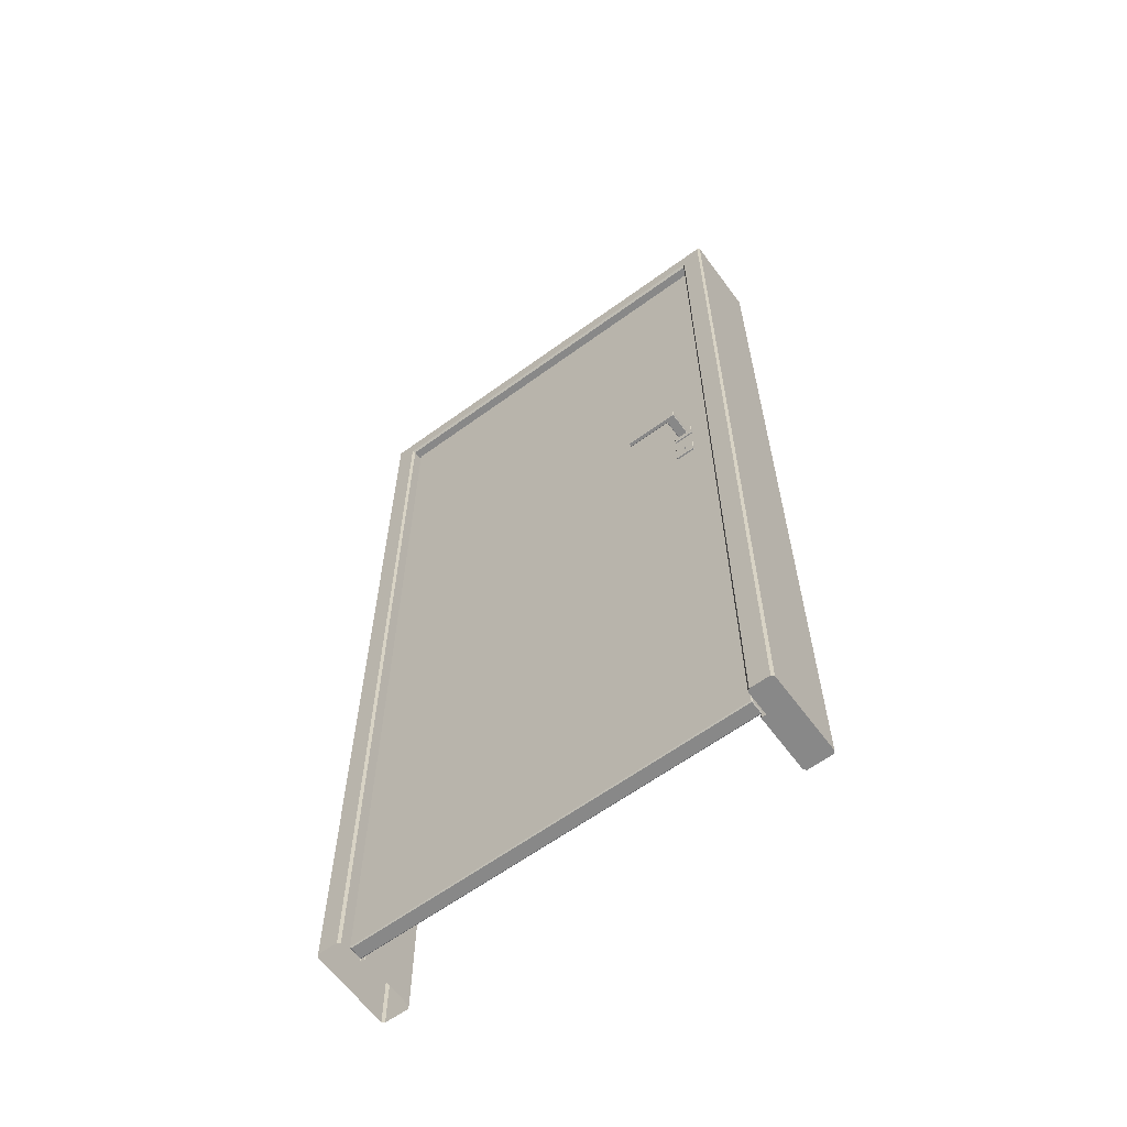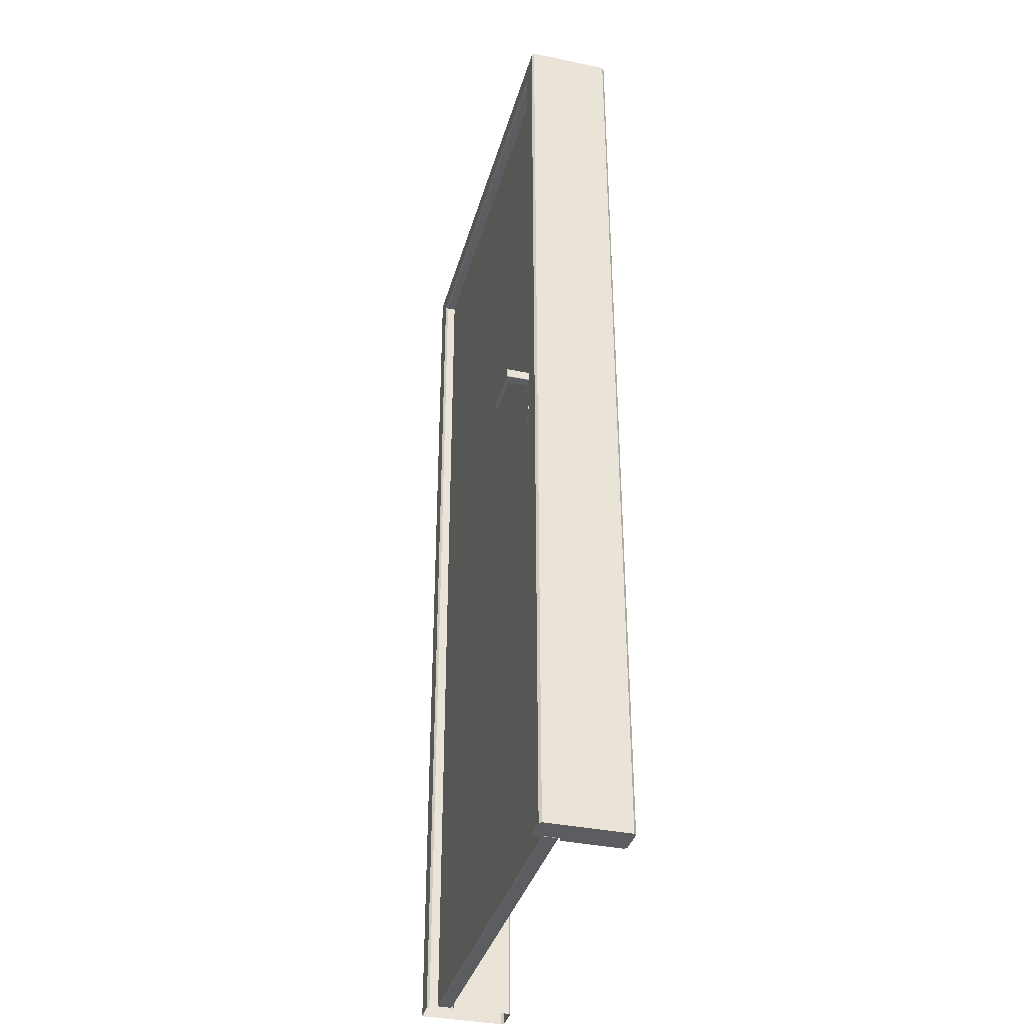
<metadata>
{"format":"obj","ext":"obj","renderer":"f3d","projection":"perspective","resolution":1024,"background":"white","views":[{"elev":-62.7,"azim":-143.6,"up":"+Y"},{"elev":-36.5,"azim":-105.1,"up":"+Y"}]}
</metadata>
<code>
g default
v -0.4312 0 0.1749
v -0.4312 2.037 0.1749
v -0.4312 0 0.02512
v -0.4312 2.037 0.02512
v -0.3711 0 0.1749
v -0.4312 1.977 0.1749
v -0.3812 0 0.02512
v -0.4312 1.987 0.02512
v -0.3961 0 0.02512
v -0.4312 2.002 0.02512
v -0.3961 0 0.1749
v -0.4312 2.002 0.06517
v -0.3961 0 0.1899
v -0.3961 0 0.01013
v -0.4312 0 0.06517
v -0.4312 2.037 0.06517
v -0.4312 2.002 0.06517
v -0.3961 0 0.06517
v 0.4886 2.037 0.06517
v 0.4886 2.037 0.02512
v 0.4886 2.002 0.02512
v 0.4886 1.987 0.02512
v 0.4886 1.977 0.1749
v 0.4886 2.002 0.1749
v 0.4886 2.037 0.1749
v 0.4886 2.002 0.06517
v -0.3711 2.002 0.1749
v -0.3961 2.002 0.1899
v -0.4312 2.002 0.1749
v -0.3961 2.002 0.01013
v -0.3812 2.002 0.02512
v 0.4886 2.002 0.1749
v 0.4886 2.002 0.02512
v 0.4286 2.002 0.1749
v 0.4386 2.002 0.02512
v 0.4536 2.002 0.02512
v 0.4886 0 0.02512
v 0.4536 2.002 0.1749
v 0.4886 0 0.06517
v 0.4536 2.002 0.1899
v 0.4536 2.002 0.01013
v 0.4886 2.002 0.06517
v 0.4536 2.002 0.06517
v 0.4286 0 0.1749
v 0.4536 0 0.1899
v 0.4886 0 0.1749
v 0.4536 0 0.01013
v 0.4386 0 0.02512
v -0.4312 1.004 0.1749
v -0.4312 1.004 0.02512
v -0.3812 1.023 0.04012
v -0.3711 1.004 0.1749
v -0.3961 1.004 0.1899
v -0.3961 1.004 0.01013
v -0.4312 1.004 0.06517
v -0.4312 1.074 0.1749
v -0.4312 1.074 0.02512
v -0.3812 1.054 0.04012
v -0.3711 1.074 0.1749
v -0.3961 1.074 0.1899
v -0.3961 1.074 0.01013
v -0.4312 1.074 0.06517
v -0.3812 1.074 0.02512
v -0.3812 1.004 0.02512
v -0.3912 1.054 0.04012
v -0.3912 1.023 0.04012
v -0.3812 1.039 0.02512
v -0.3812 1.004 0.04514
v -0.3812 1.074 0.04514
v -0.3812 1.039 0.04012
v -0.3812 1.023 0.04514
v -0.3812 1.054 0.04514
v -0.3812 1.064 0.03262
v -0.3812 1.014 0.03262
v -0.3812 1.014 0.05766
v -0.3812 1.064 0.05766
v -0.3812 1.064 0.04514
v -0.3812 1.014 0.04514
v -0.3812 1.039 0.05766
v -0.3812 1.039 0.03262
v -0.4312 1.135 0.1749
v -0.4312 1.135 0.02512
v -0.3812 1.123 0.04012
v -0.3711 1.135 0.1749
v -0.3961 1.135 0.1899
v -0.3961 1.135 0.01013
v -0.4312 1.135 0.06517
v -0.3812 1.123 0.05016
v -0.4312 1.097 0.02512
v -0.3812 1.11 0.04012
v -0.3711 1.097 0.1749
v -0.3961 1.097 0.1899
v -0.3961 1.097 0.01013
v -0.4312 1.097 0.06517
v -0.3812 1.11 0.05016
v -0.4312 1.097 0.1749
v -0.3812 1.135 0.02512
v -0.3812 1.097 0.02512
v -0.3812 1.13 0.03262
v -0.3812 1.13 0.05766
v -0.3812 1.103 0.03262
v -0.3812 1.103 0.05766
v -0.3912 1.123 0.04012
v -0.3912 1.123 0.05016
v -0.3912 1.11 0.04012
v -0.3912 1.11 0.05016
v -0.4265 0 0.1899
v -0.4312 0 0.1852
v -0.4265 2.032 0.1899
v -0.4312 2.037 0.1852
v -0.4265 1.982 0.1899
v -0.4312 1.977 0.1852
v -0.3711 0 0.1852
v -0.3759 0 0.1899
v -0.4265 2.002 0.1899
v -0.4312 2.002 0.1852
v -0.4265 2.032 0.01013
v -0.4312 2.037 0.01484
v -0.4312 0 0.01484
v -0.4265 0 0.01013
v -0.4265 2.002 0.01013
v -0.4312 2.002 0.01484
v -0.4265 1.992 0.01013
v -0.4312 1.987 0.01484
v -0.3859 0 0.01013
v -0.3812 0 0.01484
v -0.3719 0 0.06517
v -0.3711 0 0.06595
v -0.3719 0 0.06517
v -0.4312 1.987 0.06438
v -0.4312 1.988 0.06517
v -0.4312 1.987 0.06438
v -0.4312 1.978 0.06517
v -0.4312 1.977 0.06595
v -0.4312 1.977 0.06595
v -0.3812 0 0.06438
v -0.3804 0 0.06517
v -0.382 0 0.06517
v 0.4886 1.977 0.06595
v 0.4886 1.978 0.06517
v 0.4839 2.002 0.1899
v 0.4886 2.002 0.1852
v 0.4839 2.032 0.1899
v 0.4886 2.037 0.1852
v 0.4886 1.977 0.1852
v 0.4839 1.982 0.1899
v 0.4839 2.002 0.01013
v 0.4886 2.002 0.01484
v 0.4839 1.992 0.01013
v 0.4886 1.987 0.01484
v 0.4839 2.032 0.01013
v 0.4886 2.037 0.01484
v 0.4886 1.988 0.06517
v 0.4886 1.987 0.06438
v -0.3711 2.002 0.06595
v -0.3719 2.002 0.06517
v -0.4312 2.002 0.1852
v -0.4265 2.002 0.1899
v -0.3759 2.002 0.1899
v -0.3711 2.002 0.1852
v -0.3812 2.002 0.01484
v -0.3859 2.002 0.01013
v -0.4265 2.002 0.01013
v -0.4312 2.002 0.01484
v -0.3804 2.002 0.06517
v -0.3812 2.002 0.06438
v 0.4839 2.002 0.1899
v 0.4886 2.002 0.1852
v 0.4286 2.002 0.1852
v 0.4333 2.002 0.1899
v 0.4886 2.002 0.01484
v 0.4839 2.002 0.01013
v 0.4433 2.002 0.01013
v 0.4386 2.002 0.01484
v 0.4293 2.002 0.06517
v 0.4286 2.002 0.06595
v 0.4293 2.002 0.06517
v 0.4386 2.002 0.06438
v 0.4378 2.002 0.06517
v 0.4394 2.002 0.06517
v 0.4286 0 0.06595
v 0.4293 0 0.06517
v 0.4886 0 0.1852
v 0.4839 0 0.1899
v 0.4333 0 0.1899
v 0.4286 0 0.1852
v 0.4386 0 0.01484
v 0.4433 0 0.01013
v 0.4839 0 0.01013
v 0.4886 0 0.01484
v 0.4378 0 0.06517
v 0.4386 0 0.06438
v -0.4265 1.004 0.1899
v -0.4312 1.004 0.1852
v -0.3711 1.004 0.1852
v -0.3759 1.004 0.1899
v -0.4312 1.004 0.01484
v -0.4265 1.004 0.01013
v -0.3859 1.004 0.01013
v -0.3812 1.004 0.01484
v -0.3719 1.004 0.06517
v -0.3711 1.004 0.06595
v -0.382 1.023 0.05016
v -0.3812 1.022 0.05094
v -0.3812 1.023 0.04937
v -0.4265 1.074 0.1899
v -0.4312 1.074 0.1852
v -0.3711 1.074 0.1852
v -0.3759 1.074 0.1899
v -0.4312 1.074 0.01484
v -0.4265 1.074 0.01013
v -0.3859 1.074 0.01013
v -0.3812 1.074 0.01484
v -0.3719 1.074 0.06517
v -0.3711 1.074 0.06595
v -0.3812 1.055 0.05094
v -0.382 1.054 0.05016
v -0.3812 1.054 0.04937
v -0.3804 1.074 0.06517
v -0.3812 1.074 0.06438
v -0.3812 1.004 0.06438
v -0.3804 1.004 0.06517
v -0.3904 1.054 0.05016
v -0.3912 1.054 0.04937
v -0.3912 1.023 0.04937
v -0.3904 1.023 0.05016
v -0.3812 1.039 0.06438
v -0.3804 1.039 0.06517
v -0.382 1.039 0.05016
v -0.3812 1.039 0.05094
v -0.4312 1.135 0.1852
v -0.4265 1.135 0.1899
v -0.3759 1.135 0.1899
v -0.3711 1.135 0.1852
v -0.4265 1.135 0.01013
v -0.4312 1.135 0.01484
v -0.3812 1.135 0.01484
v -0.3859 1.135 0.01013
v -0.3711 1.135 0.06595
v -0.3719 1.135 0.06517
v -0.3711 1.097 0.1852
v -0.3759 1.097 0.1899
v -0.4312 1.097 0.01484
v -0.4265 1.097 0.01013
v -0.3859 1.097 0.01013
v -0.3812 1.097 0.01484
v -0.3719 1.097 0.06517
v -0.3711 1.097 0.06595
v -0.4312 1.097 0.1852
v -0.4265 1.097 0.1899
v -0.3804 1.135 0.06517
v -0.3812 1.135 0.06438
v -0.3812 1.097 0.06438
v -0.3804 1.097 0.06517
v -0.3755 0.002121 0.06006
v -0.3755 0.004082 0.06202
v -0.3775 0.004082 0.06006
v -0.3755 1.984 0.06202
v -0.3755 1.986 0.06006
v -0.3775 1.984 0.06006
v -0.3755 0.002121 0.03396
v -0.3775 0.004082 0.03396
v -0.3755 0.004082 0.032
v -0.3755 1.986 0.03396
v -0.3755 1.984 0.032
v -0.3775 1.984 0.03396
v 0.433 0.002121 0.06006
v 0.4349 0.004082 0.06006
v 0.433 0.004082 0.06202
v 0.433 1.986 0.06006
v 0.433 1.984 0.06202
v 0.4349 1.984 0.06006
v 0.433 0.002121 0.03396
v 0.433 0.004082 0.032
v 0.4349 0.004082 0.03396
v 0.433 1.986 0.03396
v 0.4349 1.984 0.03396
v 0.433 1.984 0.032
v -0.317 1.033 0.02805
v -0.317 1.043 0.02805
v -0.314 1.033 0.02805
v -0.314 1.043 0.02805
v -0.317 1.043 0.03139
v -0.317 1.033 0.03139
v -0.314 1.033 0.03139
v -0.314 1.043 0.03139
v -0.314 1.033 0.06549
v -0.314 1.043 0.06549
v -0.317 1.033 0.06549
v -0.317 1.043 0.06549
v -0.314 1.043 0.06215
v -0.314 1.033 0.06215
v -0.317 1.033 0.06215
v -0.317 1.043 0.06215
v -0.317 1.111 0.02805
v -0.317 1.121 0.02805
v -0.314 1.111 0.02805
v -0.314 1.121 0.02805
v -0.317 1.121 0.03139
v -0.317 1.111 0.03139
v -0.314 1.111 0.03139
v -0.314 1.121 0.03139
v -0.317 1.111 0.06549
v -0.317 1.121 0.06549
v -0.314 1.111 0.06549
v -0.314 1.121 0.06549
v -0.317 1.121 0.06215
v -0.317 1.111 0.06215
v -0.314 1.111 0.06215
v -0.314 1.121 0.06215
v -0.3347 1.018 0.03226
v -0.3347 1.019 0.03305
v -0.3355 1.019 0.03226
v -0.3347 1.057 0.03305
v -0.3347 1.058 0.03226
v -0.3355 1.057 0.03226
v -0.2962 1.018 0.03226
v -0.2955 1.019 0.03226
v -0.2962 1.019 0.03305
v -0.2962 1.058 0.03226
v -0.2962 1.057 0.03305
v -0.2955 1.057 0.03226
v -0.3347 1.058 0.02883
v -0.3347 1.057 0.02805
v -0.3355 1.057 0.02883
v -0.3347 1.018 0.02883
v -0.3355 1.019 0.02883
v -0.3347 1.018 0.02805
v -0.2963 1.018 0.02805
v -0.2955 1.019 0.02883
v -0.2962 1.018 0.02883
v -0.2962 1.058 0.02883
v -0.2955 1.057 0.02883
v -0.2963 1.057 0.02805
v -0.2962 1.018 0.06128
v -0.2962 1.019 0.06049
v -0.2955 1.019 0.06128
v -0.2962 1.057 0.06049
v -0.2962 1.058 0.06128
v -0.2955 1.057 0.06128
v -0.3347 1.018 0.06128
v -0.3355 1.019 0.06128
v -0.3347 1.019 0.06049
v -0.3347 1.058 0.06128
v -0.3347 1.057 0.06049
v -0.3355 1.057 0.06128
v -0.2962 1.058 0.06471
v -0.2963 1.057 0.06549
v -0.2955 1.057 0.06471
v -0.2962 1.018 0.06471
v -0.2955 1.019 0.06471
v -0.2963 1.018 0.06549
v -0.3347 1.018 0.06549
v -0.3355 1.019 0.06471
v -0.3347 1.018 0.06471
v -0.3347 1.058 0.06471
v -0.3355 1.057 0.06471
v -0.3347 1.057 0.06549
v -0.2162 1.106 -0.01995
v -0.2162 1.107 -0.02074
v -0.2154 1.107 -0.01995
v -0.2162 1.125 -0.02074
v -0.2162 1.126 -0.01995
v -0.2154 1.125 -0.01995
v -0.2162 1.106 -0.01346
v -0.2154 1.107 -0.01346
v -0.2162 1.107 -0.01268
v -0.2162 1.126 -0.01346
v -0.2162 1.125 -0.01268
v -0.2154 1.125 -0.01346
v -0.3246 1.106 -0.01995
v -0.3253 1.107 -0.01995
v -0.3246 1.107 -0.02074
v -0.3246 1.126 -0.01995
v -0.3246 1.125 -0.02074
v -0.3253 1.125 -0.01995
v -0.3246 1.106 -0.01268
v -0.3253 1.107 -0.01268
v -0.3253 1.125 -0.01268
v -0.3246 1.126 -0.01268
v -0.3054 1.107 -0.01268
v -0.3061 1.106 -0.01346
v -0.3061 1.126 -0.01346
v -0.3054 1.125 -0.01268
v -0.3054 1.107 -0.02074
v -0.3054 1.106 -0.01995
v -0.3054 1.125 -0.02074
v -0.3054 1.126 -0.01995
v -0.3054 1.125 0.02934
v -0.3061 1.126 0.02934
v -0.3246 1.126 0.02934
v -0.3253 1.125 0.02934
v -0.3253 1.107 0.02934
v -0.3246 1.106 0.02934
v -0.3061 1.106 0.02934
v -0.3054 1.107 0.02934
v -0.3347 1.096 0.03226
v -0.3347 1.097 0.03305
v -0.3355 1.097 0.03226
v -0.3347 1.135 0.03305
v -0.3347 1.136 0.03226
v -0.3355 1.135 0.03226
v -0.2962 1.096 0.03226
v -0.2955 1.097 0.03226
v -0.2962 1.097 0.03305
v -0.2962 1.136 0.03226
v -0.2962 1.135 0.03305
v -0.2955 1.135 0.03226
v -0.3347 1.136 0.02883
v -0.3347 1.135 0.02805
v -0.3355 1.135 0.02883
v -0.3347 1.096 0.02883
v -0.3355 1.097 0.02883
v -0.3347 1.097 0.02805
v -0.2963 1.097 0.02805
v -0.2955 1.097 0.02883
v -0.2962 1.096 0.02883
v -0.2962 1.136 0.02883
v -0.2955 1.135 0.02883
v -0.2963 1.135 0.02805
v -0.2162 1.106 0.1135
v -0.2162 1.107 0.1143
v -0.2154 1.107 0.1135
v -0.2162 1.125 0.1143
v -0.2162 1.126 0.1135
v -0.2154 1.125 0.1135
v -0.2162 1.106 0.107
v -0.2154 1.107 0.107
v -0.2162 1.107 0.1062
v -0.2162 1.126 0.107
v -0.2162 1.125 0.1062
v -0.2154 1.125 0.107
v -0.3246 1.106 0.1135
v -0.3253 1.107 0.1135
v -0.3246 1.107 0.1143
v -0.3246 1.126 0.1135
v -0.3246 1.125 0.1143
v -0.3253 1.125 0.1135
v -0.3246 1.106 0.1062
v -0.3253 1.107 0.1062
v -0.3253 1.125 0.1062
v -0.3246 1.126 0.1062
v -0.3054 1.107 0.1062
v -0.3061 1.106 0.107
v -0.3061 1.126 0.107
v -0.3054 1.125 0.1062
v -0.3054 1.107 0.1143
v -0.3054 1.106 0.1135
v -0.3054 1.125 0.1143
v -0.3054 1.126 0.1135
v -0.3054 1.125 0.0642
v -0.3061 1.126 0.0642
v -0.3246 1.126 0.0642
v -0.3253 1.125 0.0642
v -0.3253 1.107 0.0642
v -0.3246 1.106 0.0642
v -0.3061 1.106 0.0642
v -0.3054 1.107 0.0642
v -0.3347 1.096 0.06128
v -0.3347 1.097 0.06049
v -0.3355 1.097 0.06128
v -0.3347 1.135 0.06049
v -0.3347 1.136 0.06128
v -0.3355 1.135 0.06128
v -0.2962 1.096 0.06128
v -0.2955 1.097 0.06128
v -0.2962 1.097 0.06049
v -0.2962 1.136 0.06128
v -0.2962 1.135 0.06049
v -0.2955 1.135 0.06128
v -0.3347 1.136 0.06471
v -0.3347 1.135 0.06549
v -0.3355 1.135 0.06471
v -0.3347 1.096 0.06471
v -0.3355 1.097 0.06471
v -0.3347 1.097 0.06549
v -0.2963 1.097 0.06549
v -0.2955 1.097 0.06471
v -0.2962 1.096 0.06471
v -0.2962 1.136 0.06471
v -0.2955 1.135 0.06471
v -0.2963 1.135 0.06549
g bluedoor:Mesh
f 87 12 10 82
f 128 202 52 5
f 240 251 165 156
f 5 52 195 113
f 130 8 22 154
f 132 131 17 122 124
f 133 17 26 140
f 15 18 11 1
f 2 110 144 25
f 64 7 126 200
f 233 159 28 85
f 84 27 160 234
f 14 54 199 125
f 114 196 53 13
f 86 30 162 238
f 13 53 193 107
f 31 97 237 161
f 82 10 164 236
f 3 50 197 119
f 17 131 153 26
f 4 16 19 20
f 97 31 166 252
f 3 9 18 15
f 17 133 135 112 116
f 116 110 118 122
f 139 140 26 24 23
f 32 38 40 167 168
f 81 29 12 87
f 29 81 231 157
f 26 19 25 24
f 24 25 144 142
f 21 22 150 148
f 23 24 142 145
f 22 21 26 153 154
f 20 21 148 152
f 239 155 27 84
f 21 20 19 26
f 109 115 141 143
f 120 198 54 14
f 6 134 139 23
f 118 4 20 152
f 7 64 68 221 136
f 16 2 25 19
f 115 111 146 141
f 112 6 23 145
f 8 124 150 22
f 42 39 37 33
f 43 177 176 34 38
f 175 179 191 182
f 33 37 190 171
f 176 181 44 34
f 42 43 38 32
f 40 45 184 167
f 48 35 174 187
f 34 44 186 169
f 38 34 169 170 40
f 170 185 45 40
f 46 32 168 183
f 35 36 41 173 174
f 36 33 171 172 41
f 41 47 188 173
f 172 189 47 41
f 33 36 43 42
f 53 60 206 193
f 36 35 178 180 43
f 32 46 39 42
f 35 48 192 178
f 18 129 128 5 11
f 1 49 55 15
f 9 7 136 138 18
f 123 121 147 149
f 9 3 119 120 14
f 7 9 14 125 126
f 121 117 151 147
f 11 5 113 114 13
f 49 1 108 194
f 196 209 60 53
f 127 137 222 201
f 202 215 59 52
f 15 55 50 3
f 214 219 254 247
f 60 92 250 206
f 49 56 62 55
f 54 61 212 199
f 50 57 210 197
f 63 67 64 200 213
f 198 211 61 54
f 52 59 208 195
f 56 49 194 207
f 201 222 228 219 214
f 55 62 57 50
f 80 74 64 67
f 75 79 227 221
f 77 73 63 69
f 81 96 249 231
f 96 56 207 249
f 79 76 220 227
f 74 78 68 64
f 78 75 221 68
f 63 98 253 220 69
f 73 80 67 63
f 85 28 158 232
f 235 163 30 86
f 248 239 84 91
f 96 81 87 94
f 244 235 86 93
f 97 98 246 237
f 247 254 251 240
f 242 233 85 92
f 89 82 236 243
f 91 84 234 241
f 100 99 97 252
f 94 87 82 89
f 62 94 89 57
f 59 91 241 208
f 57 89 243 210
f 209 242 92 60
f 98 63 213 246
f 61 93 245 212
f 211 244 93 61
f 76 77 69 220
f 56 96 94 62
f 215 248 91 59
f 92 85 232 250
f 93 86 238 245
f 102 100 252 253
f 99 101 98 97
f 101 102 253 98
f 127 128 129
f 130 131 132
f 133 134 135
f 136 137 138
f 175 176 177
f 178 179 180
f 123 149 150 124
f 153 131 130 154
f 232 158 157 231
f 196 114 113 195
f 146 111 112 145
f 198 120 119 197
f 200 126 125 199
f 144 110 109 143
f 202 128 127 201
f 222 137 136 221
f 142 144 143 141
f 145 142 141 146
f 148 150 149 147
f 152 148 147 151
f 151 117 118 152
f 139 134 133 140
f 115 109 110 116
f 111 115 116 112
f 121 123 124 122
f 117 121 122 118
f 167 184 183 168
f 185 170 169 186
f 189 172 171 190
f 187 174 173 188
f 181 176 175 182
f 191 179 178 192
f 107 193 194 108
f 209 196 195 208
f 211 198 197 210
f 213 200 199 212
f 215 202 201 214
f 228 222 221 227
f 193 206 207 194
f 242 209 208 241
f 244 211 210 243
f 246 213 212 245
f 248 215 214 247
f 254 219 220 253
f 219 228 227 220
f 250 232 231 249
f 159 233 234 160
f 163 235 236 164
f 161 237 238 162
f 155 239 240 156
f 165 251 252 166
f 233 242 241 234
f 235 244 243 236
f 237 246 245 238
f 239 248 247 240
f 251 254 253 252
f 206 250 249 207
f 1 11 13 107 108
f 204 230 79 75
f 71 205 204 75 78
f 66 65 224 225
f 51 70 58 65 66
f 230 216 76 79
f 58 72 218 217 223 224 65
f 72 58 73 77
f 51 71 78 74
f 217 229 203 226 223
f 203 205 71 51 66 225 226
f 58 70 80 73
f 70 51 74 80
f 95 90 105 106
f 216 218 72 77 76
f 88 83 99 100
f 83 90 101 99
f 95 88 100 102
f 90 95 102 101
f 105 103 104 106
f 90 83 103 105
f 88 95 106 104
f 83 88 104 103
f 203 204 205
f 216 217 218
f 230 204 203 229
f 223 226 225 224
f 216 230 229 217
f 269 271 258 256
f 275 277 272 268
f 276 264 259 270
f 257 260 266 262
f 263 265 278 274
f 255 256 257
f 258 259 260
f 261 262 263
f 264 265 266
f 267 268 269
f 270 271 272
f 273 274 275
f 276 277 278
f 261 255 257 262
f 256 258 260 257
f 259 264 266 260
f 265 263 262 266
f 273 261 263 274
f 264 276 278 265
f 277 275 274 278
f 267 273 275 268
f 276 270 272 277
f 271 269 268 272
f 255 267 269 256
f 270 259 258 271
f 261 273 267 255
f 319 321 314 312
f 282 281 285 286
f 280 279 328 324
f 332 323 315 320
f 313 316 325 327
f 330 333 322 318
f 282 280 324 334
f 281 282 334 329
f 279 281 329 328
f 350 355 341 335
f 284 283 286 285
f 281 279 284 285
f 280 282 286 283
f 279 280 283 284
f 343 345 338 336
f 290 289 293 294
f 288 287 352 348
f 356 347 339 344
f 337 340 349 351
f 354 357 346 342
f 290 288 348 358
f 289 290 358 353
f 287 289 353 352
f 365 382 386 359
f 292 291 294 293
f 289 287 292 293
f 288 290 294 291
f 287 288 291 292
f 385 387 362 360
f 381 384 389 396
f 373 375 387 385
f 383 368 363 388
f 378 379 376 372
f 367 369 384 381
f 379 378 393 392
f 361 364 370 366
f 380 383 388 374
f 382 377 371 386
f 412 417 403 397
f 383 380 391 390
f 395 396 389 390 391 392 393 394
f 377 382 395 394
f 405 407 400 398
f 298 297 301 302
f 296 295 414 410
f 418 409 401 406
f 399 402 411 413
f 416 419 408 404
f 298 296 410 420
f 297 298 420 415
f 295 297 415 414
f 427 444 448 421
f 300 299 302 301
f 297 295 300 301
f 296 298 302 299
f 295 296 299 300
f 447 449 424 422
f 443 446 451 458
f 435 437 449 447
f 445 430 425 450
f 440 441 438 434
f 429 431 446 443
f 441 440 455 454
f 423 426 432 428
f 442 445 450 436
f 444 439 433 448
f 474 479 465 459
f 445 442 453 452
f 457 458 451 452 453 454 455 456
f 439 444 457 456
f 467 469 462 460
f 306 305 309 310
f 304 303 476 472
f 480 471 463 468
f 461 464 473 475
f 478 481 470 466
f 306 304 472 482
f 305 306 482 477
f 303 305 477 476
f 308 307 310 309
f 304 306 310 307
f 303 304 307 308
f 311 312 313
f 314 315 316
f 317 318 319
f 320 321 322
f 323 324 325
f 326 327 328
f 329 330 331
f 332 333 334
f 335 336 337
f 338 339 340
f 341 342 343
f 344 345 346
f 347 348 349
f 350 351 352
f 353 354 355
f 356 357 358
f 359 360 361
f 362 363 364
f 365 366 367
f 368 369 370
f 371 372 373
f 374 375 376
f 397 398 399
f 400 401 402
f 403 404 405
f 406 407 408
f 409 410 411
f 412 413 414
f 415 416 417
f 418 419 420
f 421 422 423
f 424 425 426
f 427 428 429
f 430 431 432
f 433 434 435
f 436 437 438
f 459 460 461
f 462 463 464
f 465 466 467
f 468 469 470
f 471 472 473
f 474 475 476
f 477 478 479
f 480 481 482
f 326 311 313 327
f 312 314 316 313
f 315 323 325 316
f 324 328 327 325
f 331 326 328 329
f 323 332 334 324
f 333 330 329 334
f 317 331 330 318
f 332 320 322 333
f 321 319 318 322
f 311 317 319 312
f 320 315 314 321
f 350 335 337 351
f 336 338 340 337
f 339 347 349 340
f 348 352 351 349
f 355 350 352 353
f 347 356 358 348
f 357 354 353 358
f 341 355 354 342
f 356 344 346 357
f 345 343 342 346
f 335 341 343 336
f 344 339 338 345
f 365 359 361 366
f 360 362 364 361
f 363 368 370 364
f 369 367 366 370
f 382 365 367 381
f 371 377 378 372
f 380 374 376 379
f 375 373 372 376
f 386 371 373 385
f 388 363 362 387
f 368 383 384 369
f 359 386 385 360
f 374 388 387 375
f 379 392 391 380
f 389 384 383 390
f 381 396 395 382
f 393 378 377 394
f 412 397 399 413
f 398 400 402 399
f 401 409 411 402
f 410 414 413 411
f 417 412 414 415
f 409 418 420 410
f 419 416 415 420
f 403 417 416 404
f 418 406 408 419
f 407 405 404 408
f 397 403 405 398
f 406 401 400 407
f 427 421 423 428
f 422 424 426 423
f 425 430 432 426
f 431 429 428 432
f 444 427 429 443
f 433 439 440 434
f 442 436 438 441
f 437 435 434 438
f 448 433 435 447
f 450 425 424 449
f 430 445 446 431
f 421 448 447 422
f 436 450 449 437
f 441 454 453 442
f 451 446 445 452
f 443 458 457 444
f 455 440 439 456
f 474 459 461 475
f 460 462 464 461
f 463 471 473 464
f 472 476 475 473
f 479 474 476 477
f 471 480 482 472
f 481 478 477 482
f 465 479 478 466
f 480 468 470 481
f 469 467 466 470
f 459 465 467 460
f 468 463 462 469
f 326 331 317 311

</code>
